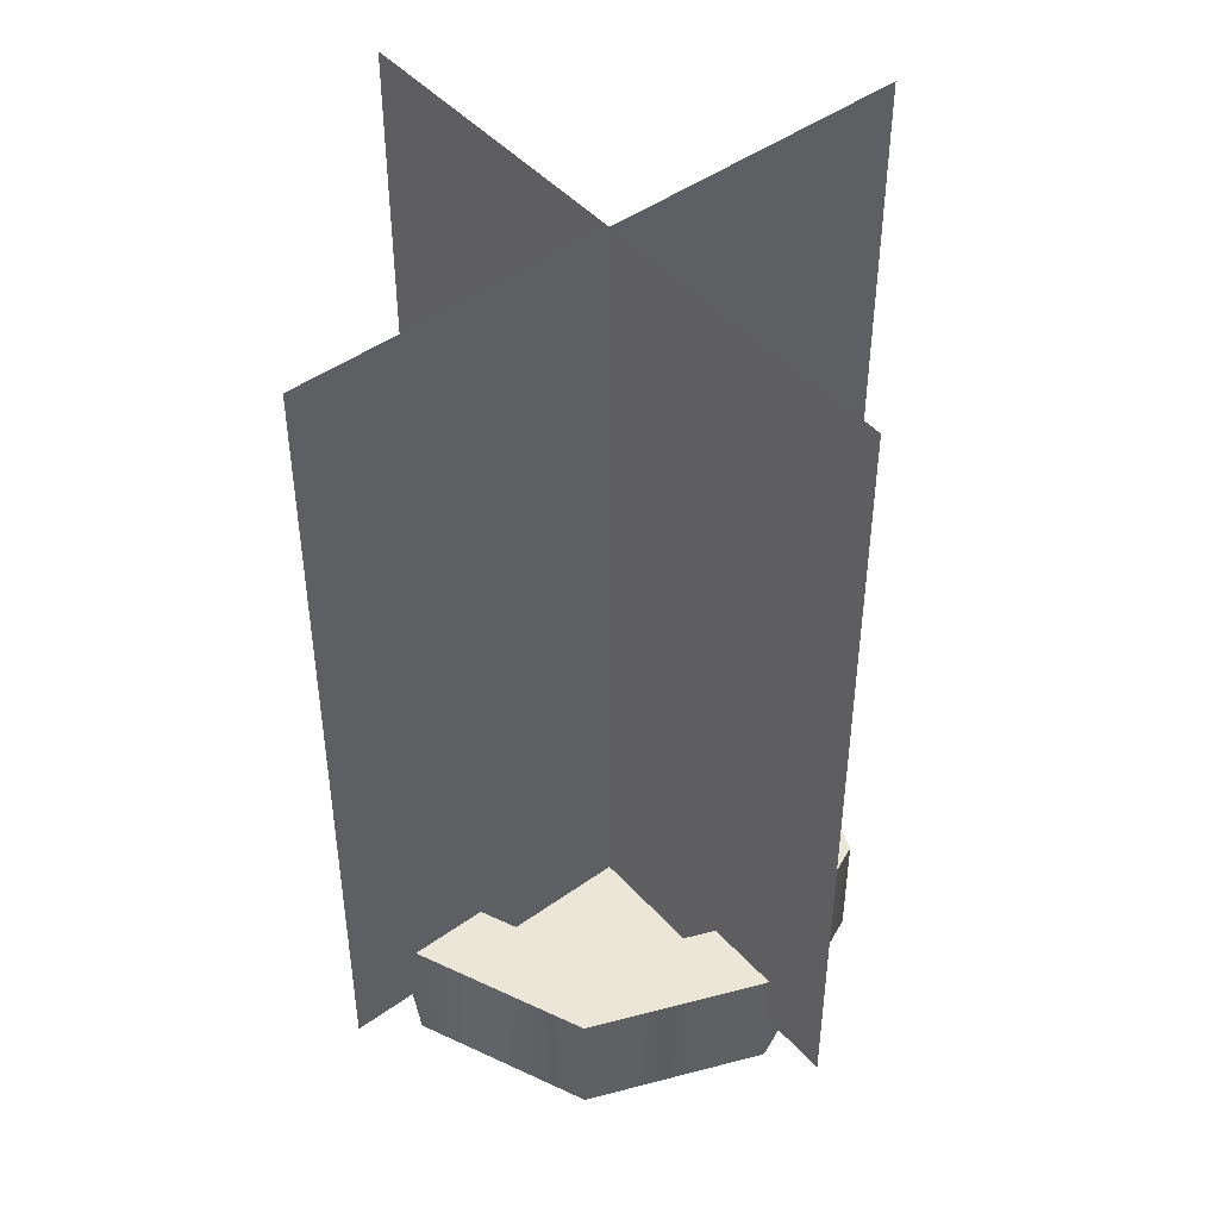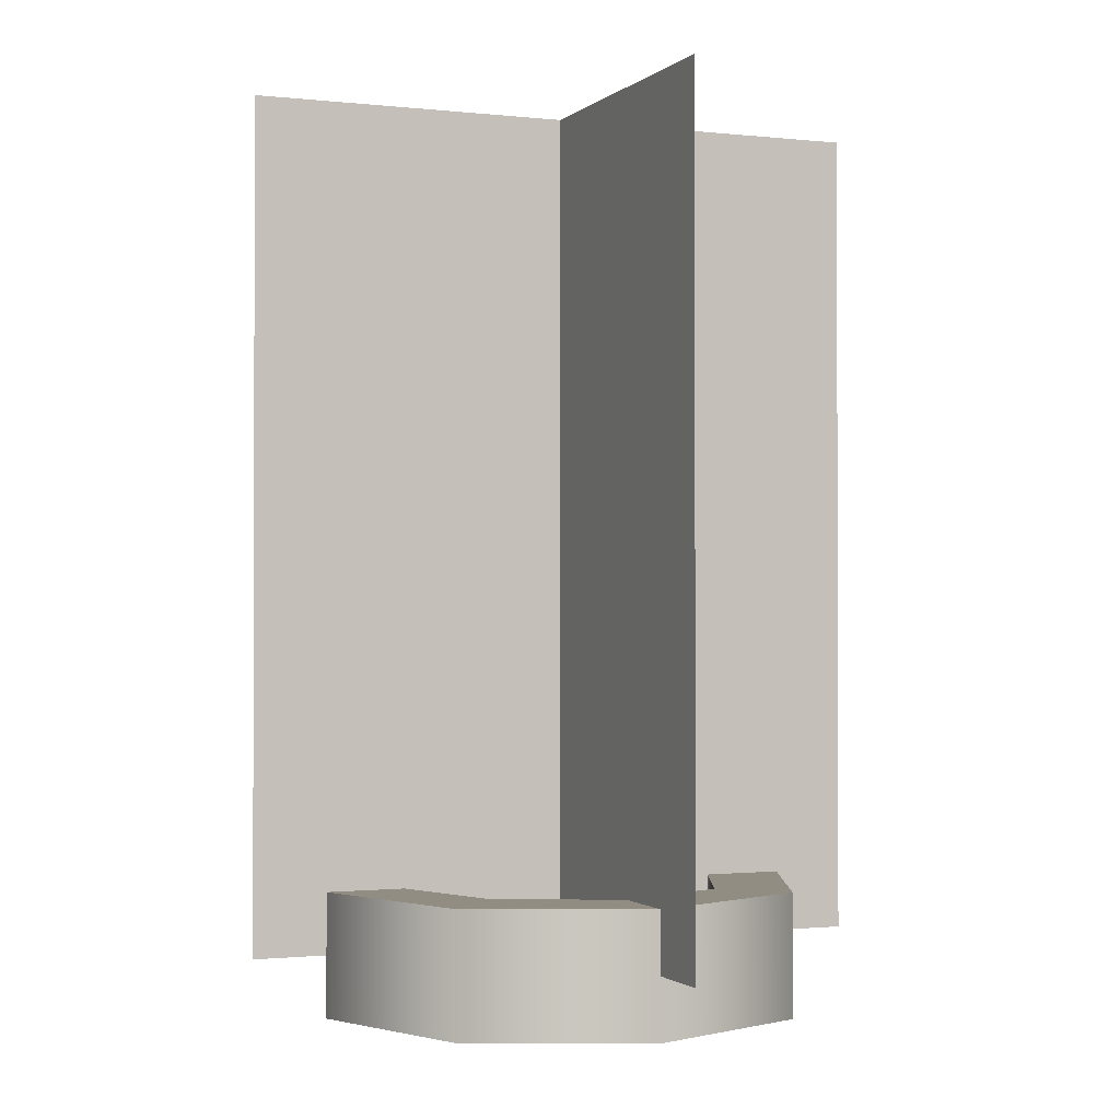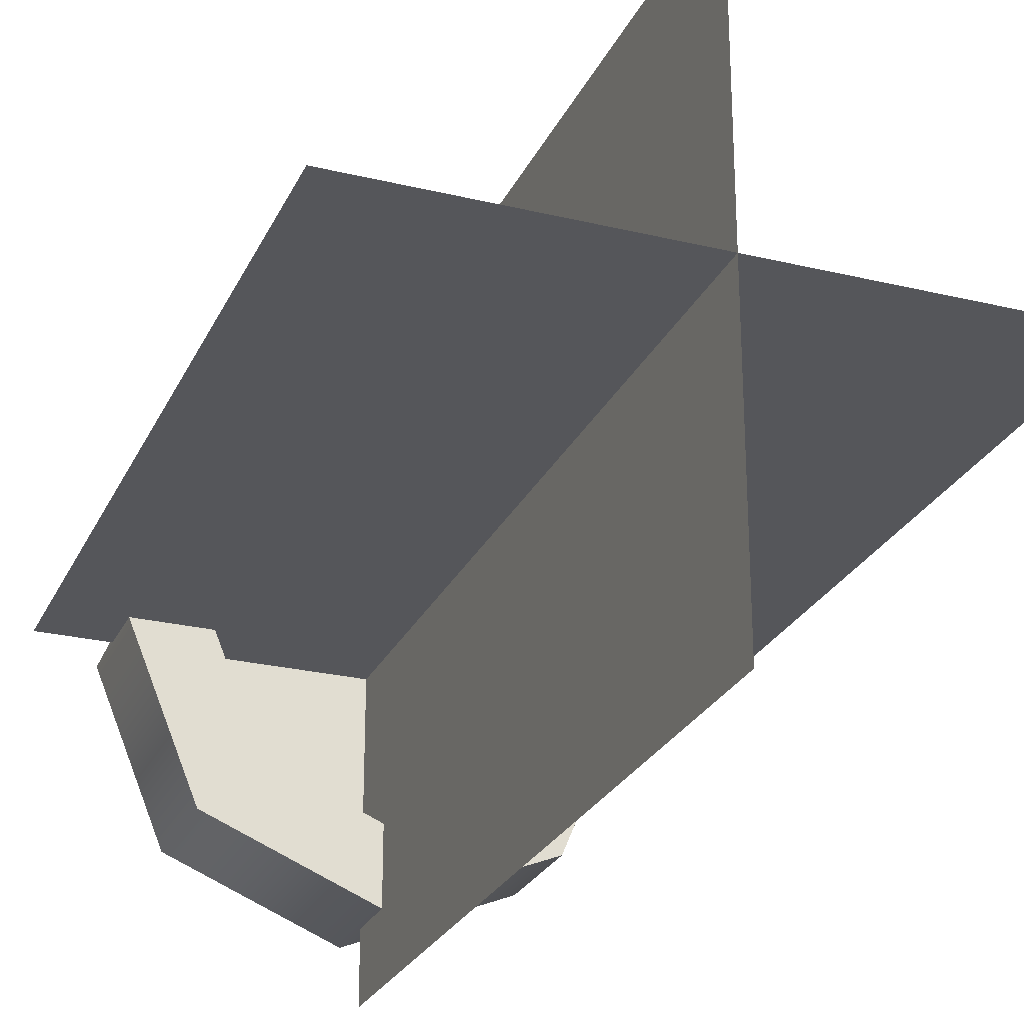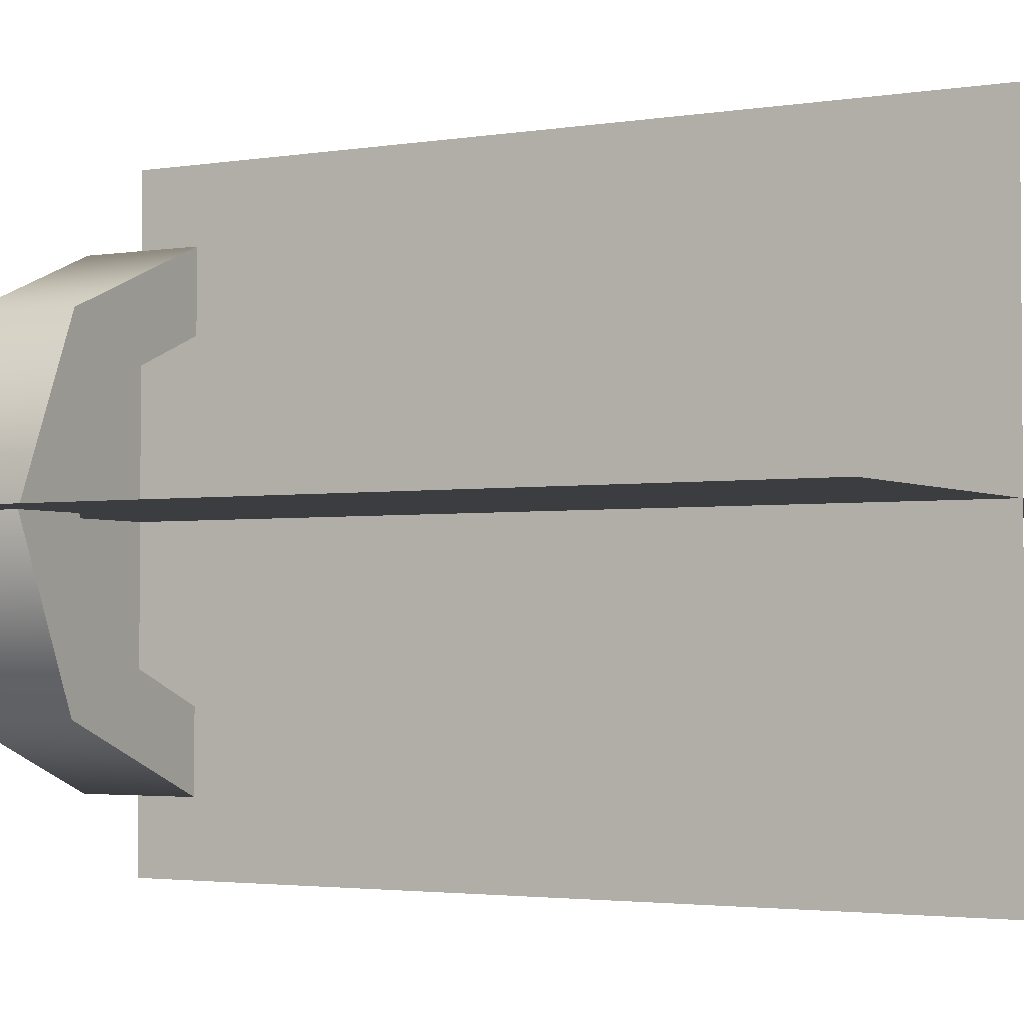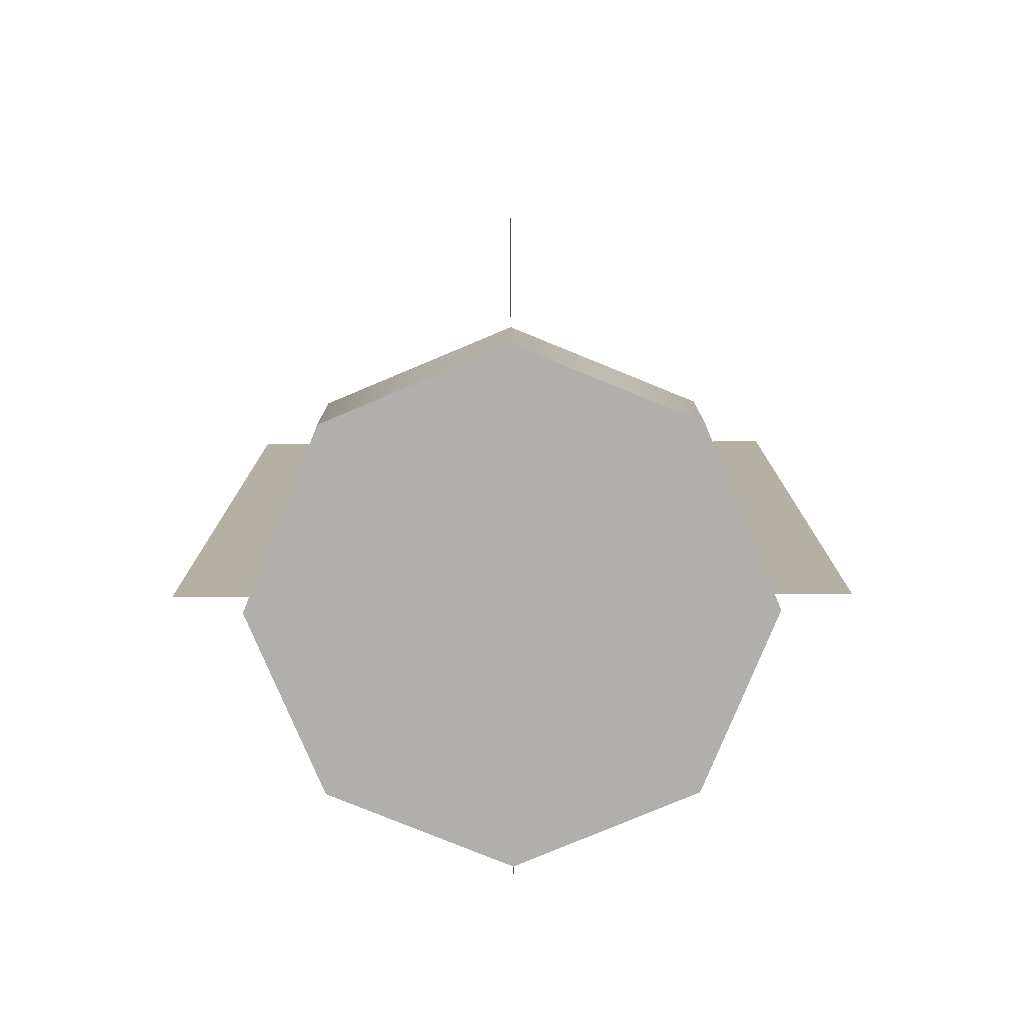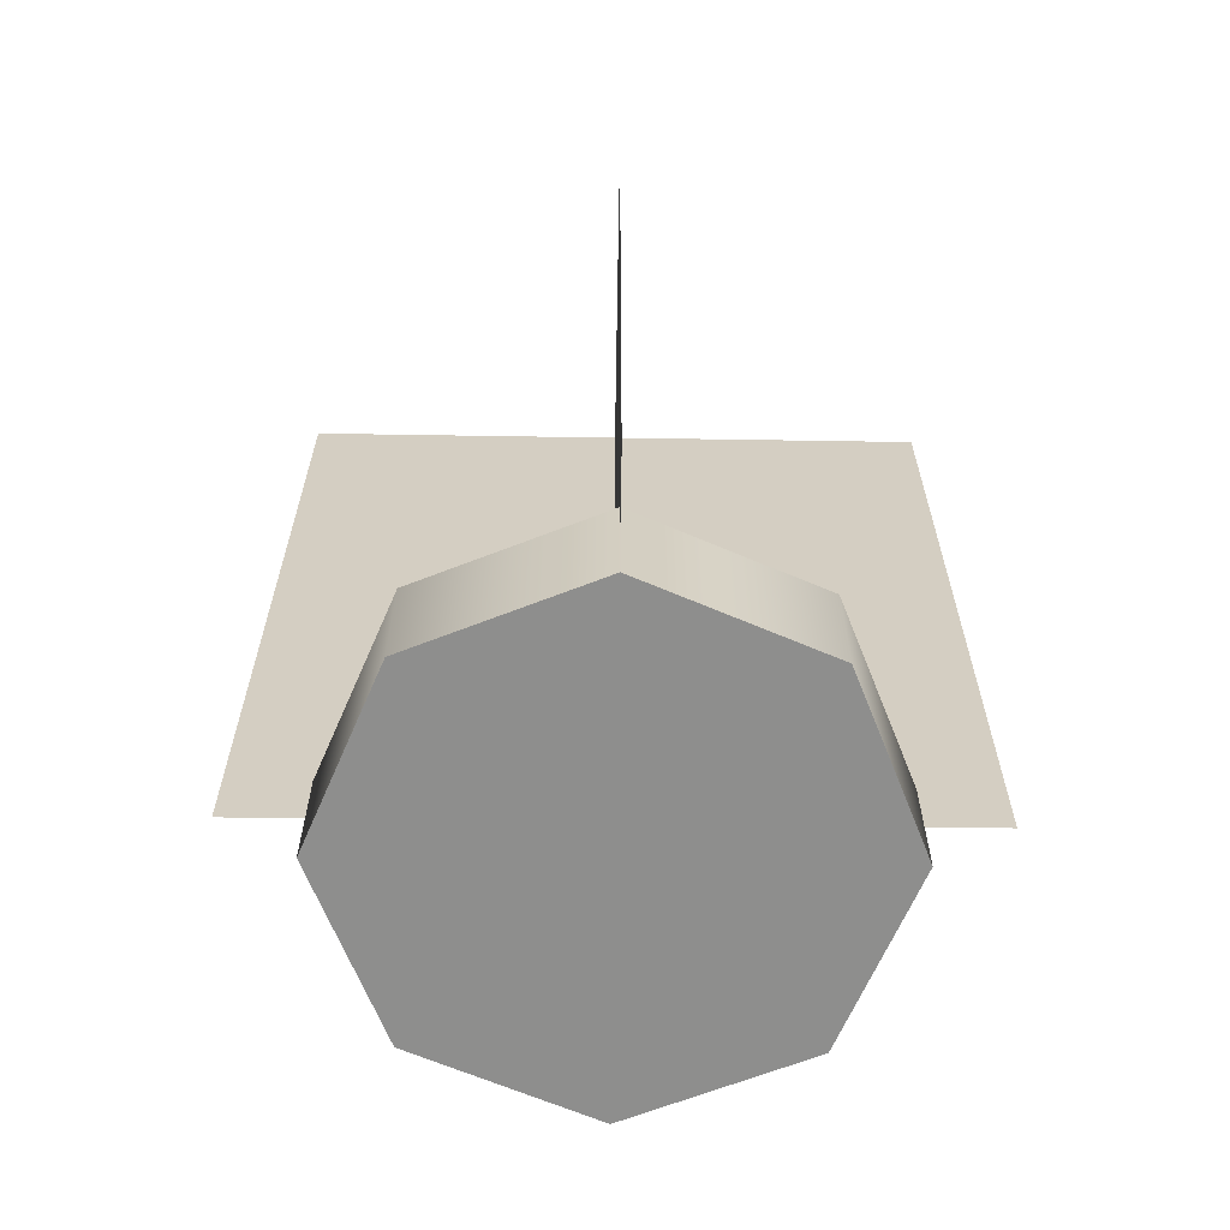
<metadata>
{"format":"obj","ext":"obj","renderer":"f3d","projection":"perspective","resolution":1024,"background":"white","views":[{"elev":46.3,"azim":140.7,"up":"+Y"},{"elev":-1.1,"azim":-112.2,"up":"+Y"},{"elev":-26.0,"azim":159.1,"up":"+Z"},{"elev":-2.7,"azim":119.9,"up":"+Z"},{"elev":-78.3,"azim":-179.7,"up":"+Y"},{"elev":-64.8,"azim":-0.9,"up":"+Y"}]}
</metadata>
<code>
g tree-park-large
v 8.013e-15 0.1 -0.52 1 1 1
v 8.013e-15 1.46 -0.52 1 1 1
v 2.888e-16 0.1 4.331e-16 1 1 1
v 2.888e-16 1.46 4.331e-16 1 1 1
v -7.436e-15 0.1 0.52 1 1 1
v -7.436e-15 1.46 0.52 1 1 1
v -0.52 0.1 4.331e-16 1 1 1
v -0.52 1.46 4.331e-16 1 1 1
v 0.52 0.1 4.331e-16 1 1 1
v 0.52 1.46 4.331e-16 1 1 1
v 0.4 0.2 9.024e-17 1 1 1
v 0.2828 0.2 0.2828 1 1 1
v 0.2828 0.2 -0.2828 1 1 1
v 0.2693 0.2 0 1 1 1
v 0.1904 0.2 -0.1904 1 1 1
v 0.1904 0.2 0.1904 1 1 1
v 0 0.2 -0.4 1 1 1
v 0 0.2 -0.2693 1 1 1
v 0 0.2 0.4 1 1 1
v 0 0.2 0.2693 1 1 1
v -0.1904 0.2 0.1904 1 1 1
v -0.2828 0.2 -0.2828 1 1 1
v -0.2828 0.2 0.2828 1 1 1
v -0.1904 0.2 -0.1904 1 1 1
v -0.2693 0.2 0 1 1 1
v -0.4 0.2 0 1 1 1
v -0.4 0 0 1 1 1
v -0.2828 0 0.2828 1 1 1
v 0.4 0 9.024e-17 1 1 1
v 0.2828 0 0.2828 1 1 1
v -0.2828 0 -0.2828 1 1 1
v 0 0 0.4 1 1 1
v 0 0.1 0.2693 1 1 1
v 0.1904 0.1 0.1904 1 1 1
v 0.2693 0.1 0 1 1 1
v 0.1904 0.1 -0.1904 1 1 1
v 0 0.1 -0.2693 1 1 1
v -0.1904 0.1 -0.1904 1 1 1
v -0.2693 0.1 0 1 1 1
v -0.1904 0.1 0.1904 1 1 1
v 0 0 -0.4 1 1 1
v 0.2828 0 -0.2828 1 1 1
f 3 2 1
f 2 3 4
f 4 3 5
f 4 5 6
f 1 2 3
f 4 3 2
f 5 3 4
f 6 5 4
f 8 3 7
f 3 8 9
f 9 8 10
f 10 8 4
f 7 3 8
f 9 8 3
f 10 8 9
f 4 8 10
f 13 12 11
f 12 13 14
f 14 13 15
f 16 12 14
f 15 13 17
f 15 17 18
f 12 16 19
f 19 16 20
f 19 20 21
f 18 17 22
f 19 21 23
f 18 22 24
f 23 21 25
f 24 22 25
f 23 25 22
f 23 22 26
f 28 26 27
f 26 28 23
f 12 29 11
f 29 12 30
f 27 22 31
f 22 27 26
f 19 28 32
f 28 19 23
f 12 32 30
f 32 12 19
f 20 34 33
f 34 20 16
f 14 34 16
f 34 14 35
f 15 35 14
f 35 15 36
f 15 37 36
f 37 15 18
f 18 38 37
f 38 18 24
f 25 38 24
f 38 25 39
f 21 39 25
f 39 21 40
f 21 33 40
f 33 21 20
f 22 41 31
f 41 22 17
f 17 42 41
f 42 17 13
f 11 42 13
f 42 11 29
f 30 42 29
f 42 30 32
f 42 32 41
f 41 32 28
f 41 28 31
f 31 28 27
f 36 34 35
f 34 36 37
f 34 37 33
f 33 37 38
f 33 38 40
f 40 38 39
g tree-park-large
f 3 2 1
f 2 3 4
f 4 3 5
f 4 5 6
f 1 2 3
f 4 3 2
f 5 3 4
f 6 5 4
f 8 3 7
f 3 8 9
f 9 8 10
f 10 8 4
f 7 3 8
f 9 8 3
f 10 8 9
f 4 8 10
f 13 12 11
f 12 13 14
f 14 13 15
f 16 12 14
f 15 13 17
f 15 17 18
f 12 16 19
f 19 16 20
f 19 20 21
f 18 17 22
f 19 21 23
f 18 22 24
f 23 21 25
f 24 22 25
f 23 25 22
f 23 22 26
f 28 26 27
f 26 28 23
f 12 29 11
f 29 12 30
f 27 22 31
f 22 27 26
f 19 28 32
f 28 19 23
f 12 32 30
f 32 12 19
f 20 34 33
f 34 20 16
f 14 34 16
f 34 14 35
f 15 35 14
f 35 15 36
f 15 37 36
f 37 15 18
f 18 38 37
f 38 18 24
f 25 38 24
f 38 25 39
f 21 39 25
f 39 21 40
f 21 33 40
f 33 21 20
f 22 41 31
f 41 22 17
f 17 42 41
f 42 17 13
f 11 42 13
f 42 11 29
f 30 42 29
f 42 30 32
f 42 32 41
f 41 32 28
f 41 28 31
f 31 28 27
f 36 34 35
f 34 36 37
f 34 37 33
f 33 37 38
f 33 38 40
f 40 38 39

</code>
